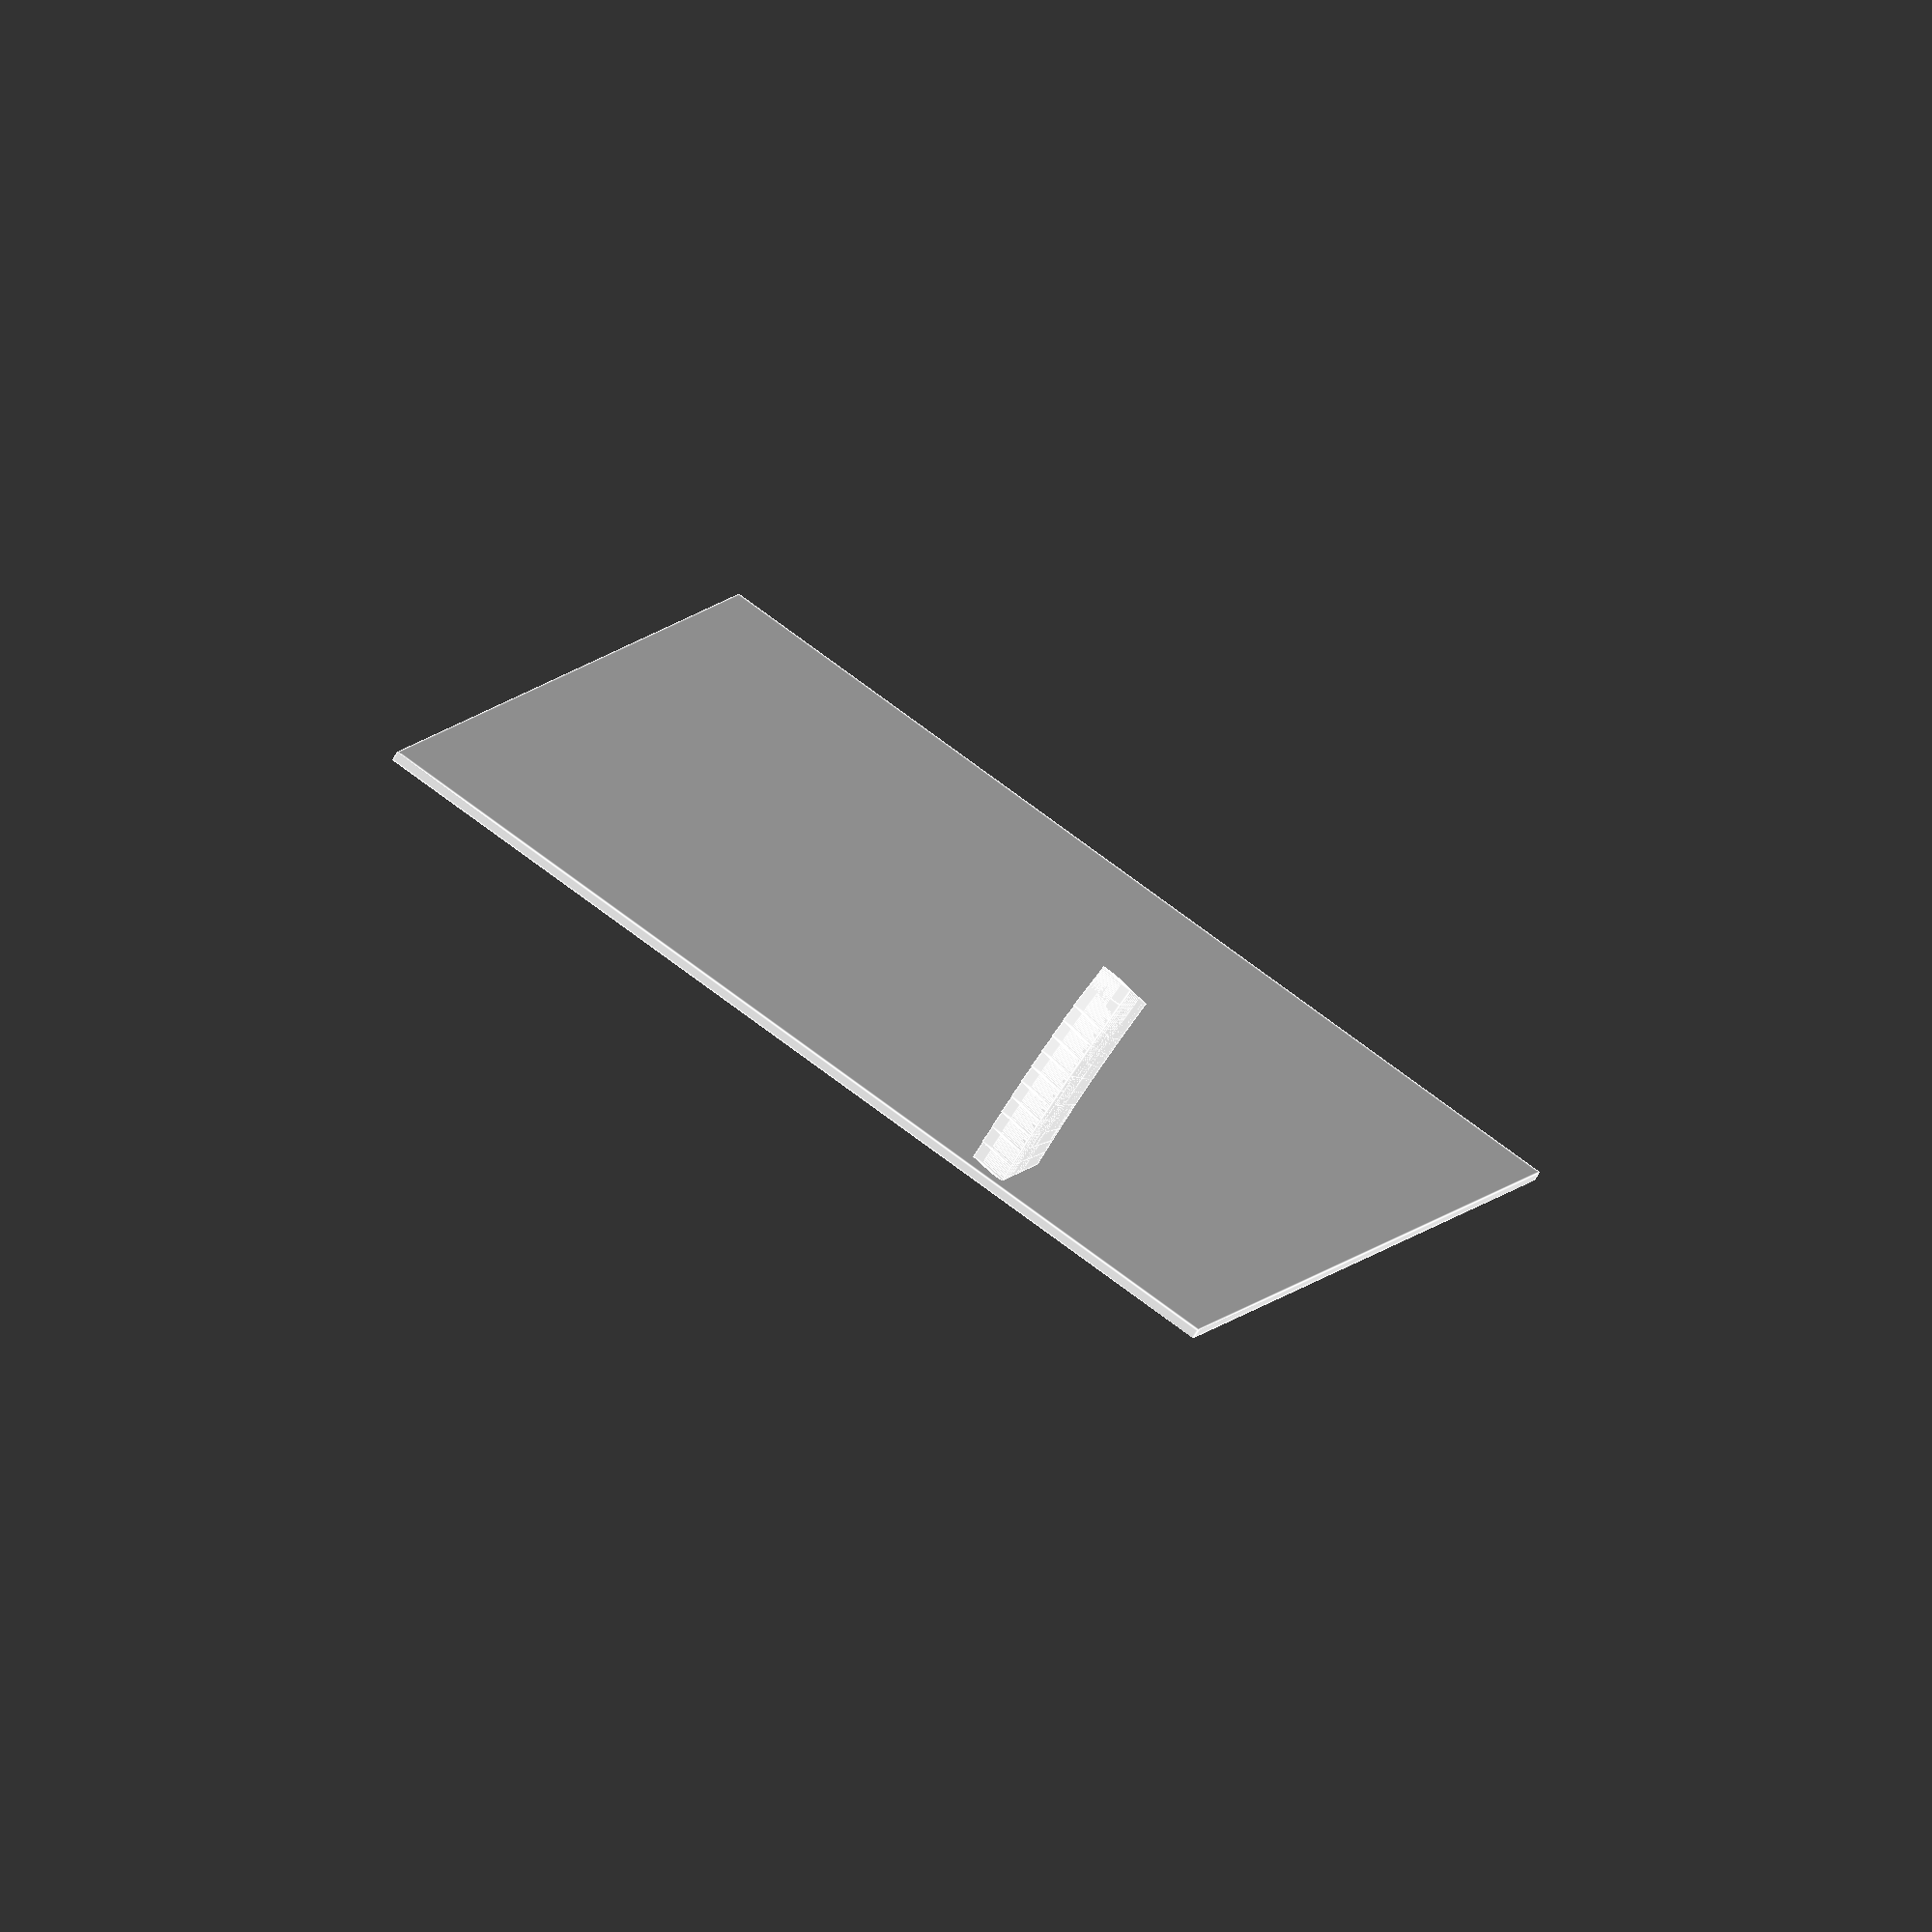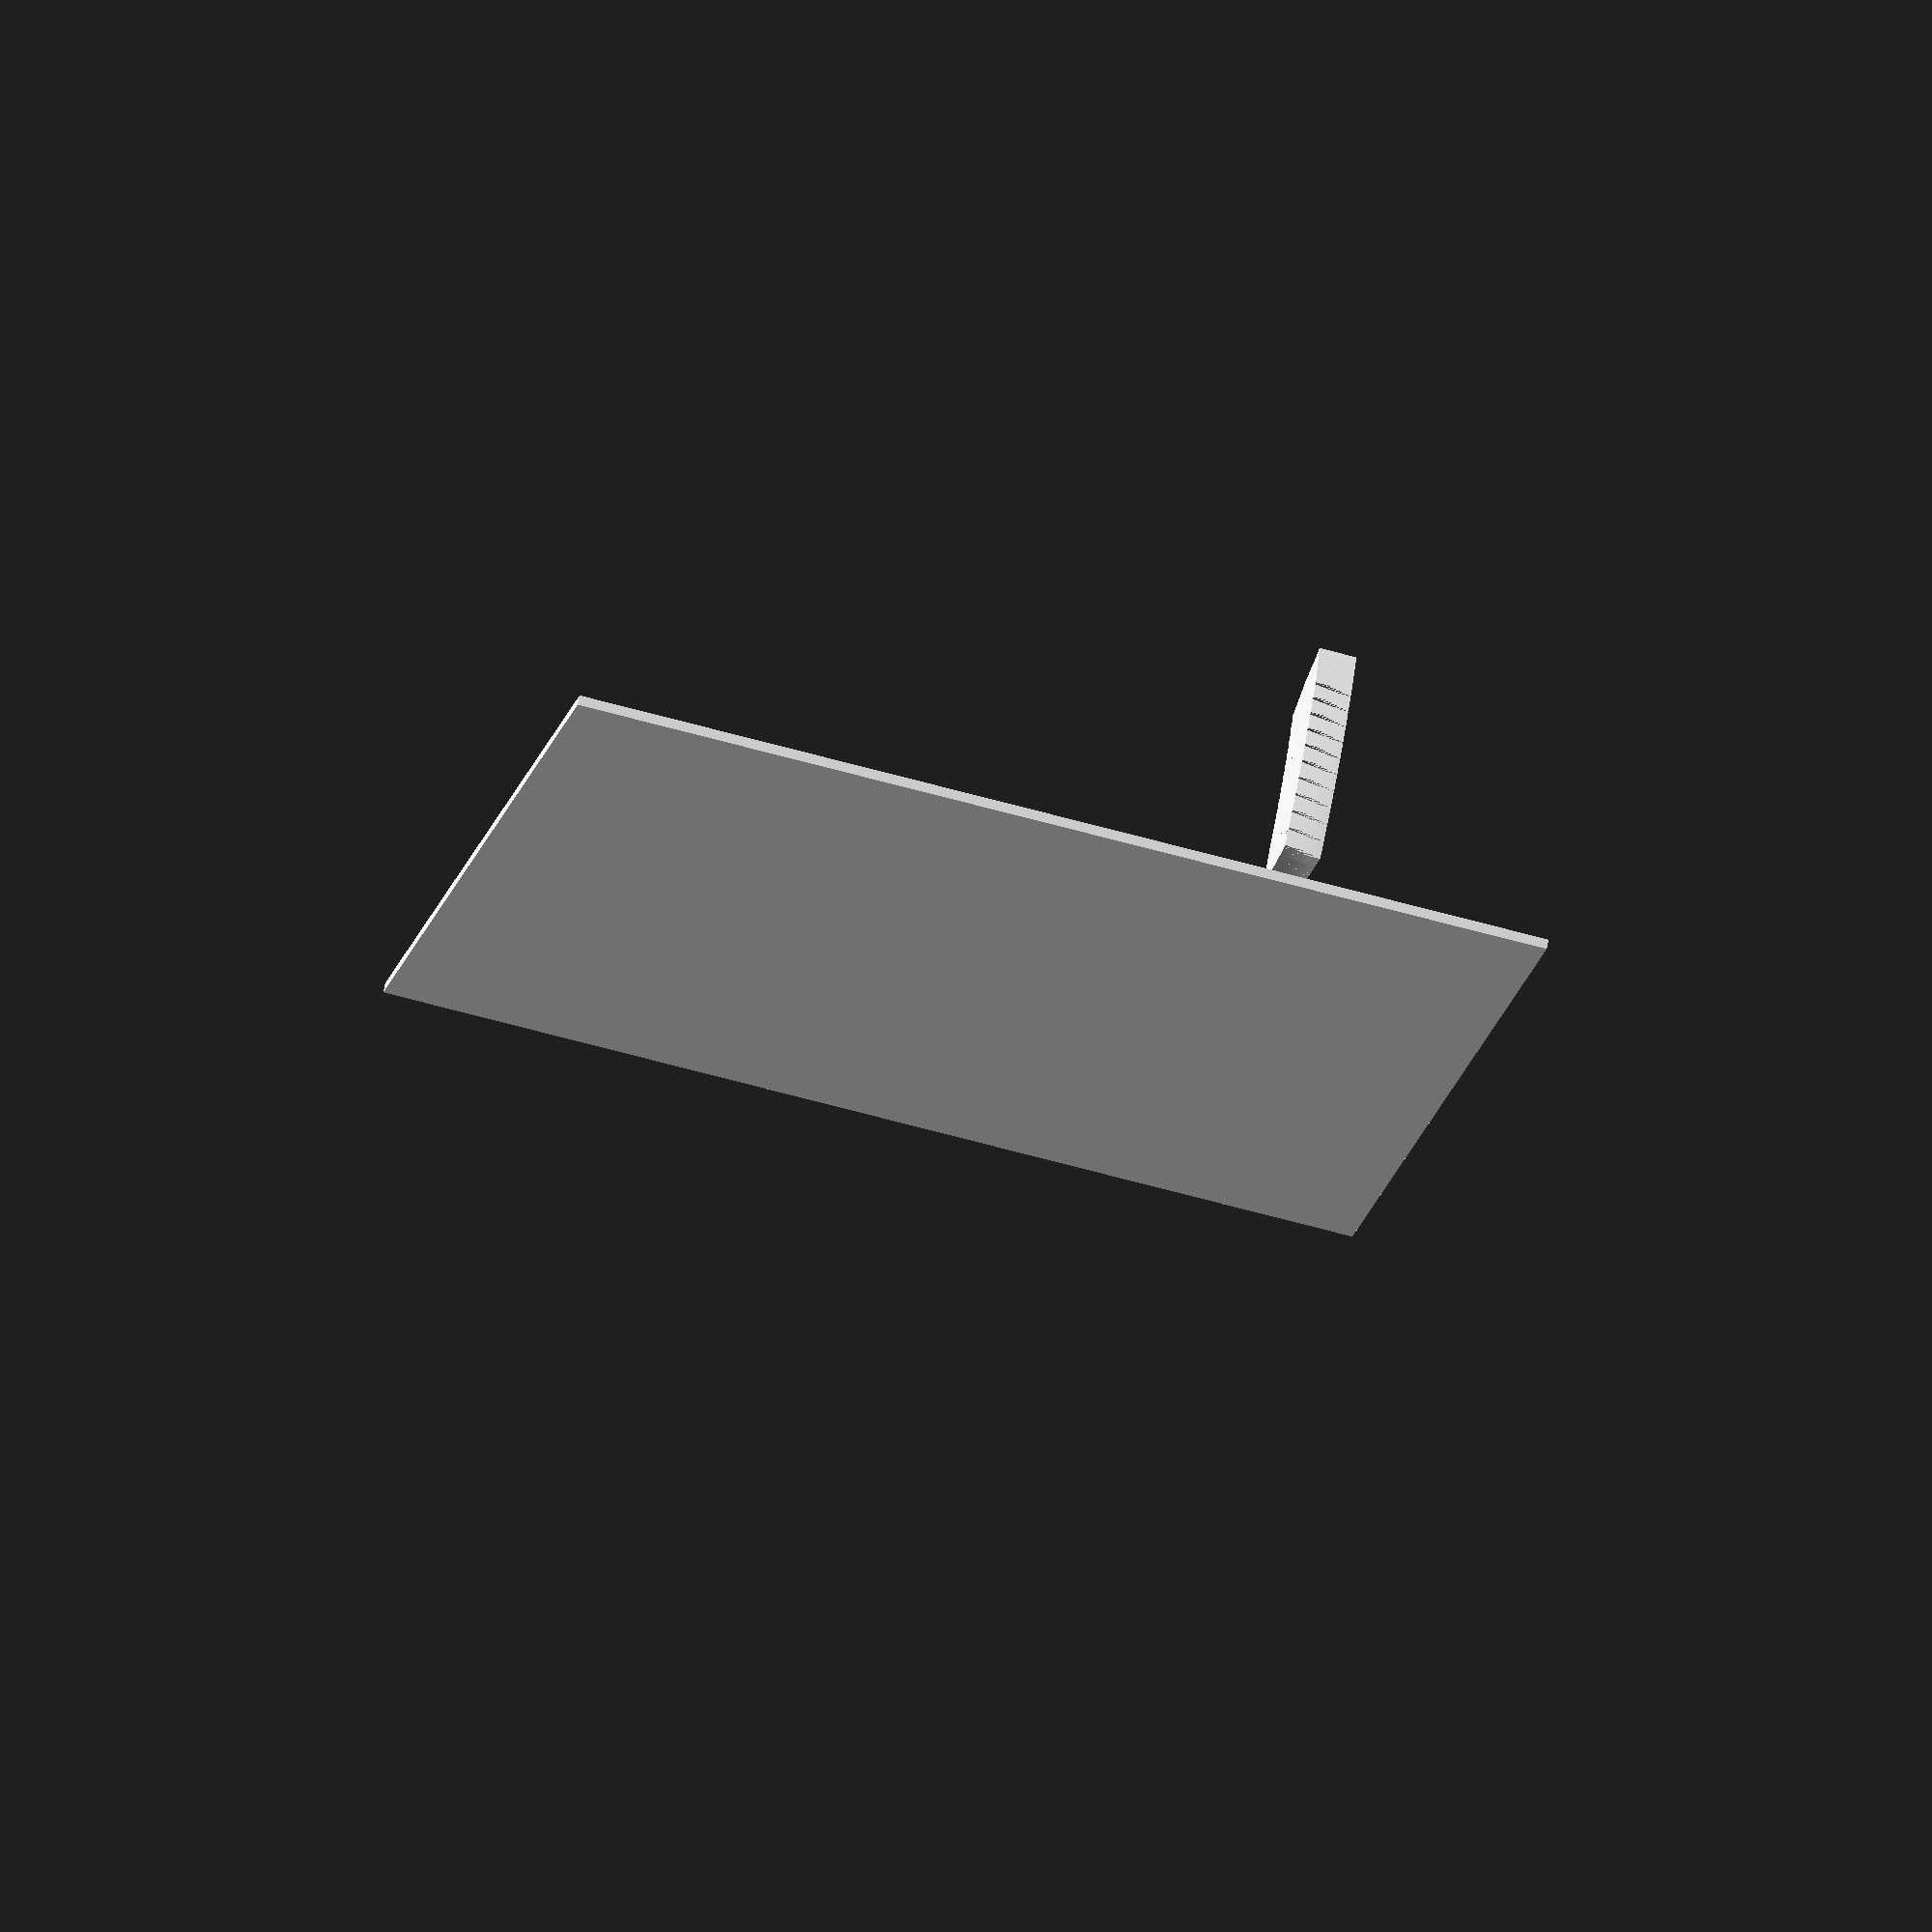
<openscad>
//  OpenScad code generated from OSKAR python.
//  OSKAR Compiler written by Bryce Summers for Larry Cuba
$fn=130;
$vpr = [0, 0, 0];   // vpr system variable
$vpd = 6.0;         // vpd system variable
$vpt = [0, 0, 0];   // vpt system variable


module floor()
{
   Global_t = $t;
   steps = 1;
   step_size = 1.0/steps;
   // Iteration from 0 to 1 in 1 equal steps.
   for (i=[0:step_size:1])
   {
      translate([-.5, -.5, -.05])
      scale([2, 2, .02])
      color([1, 1, 1, 1])
      cube();
   }
}

module row()
{
   Global_t = $t;
   steps = 20;
   step_size = 1.0/steps;
   // Iteration from 0 to 1 in 20 equal steps.
   for (i=[0:step_size:1])
   {
      translate([0, 0, .05])
      translate([0, i * .05, 0])
      rotate([0, ( i * 9 ) + ( Global_t * 360 ), 0])
      scale([.1, .025, .1])
      translate([-.5, -.5, -.5])
      color([1, 1, 1, 1])
      cube();
   }
}

module grid()
{
   Global_t = $t;
   steps = 7;
   step_size = 1.0/steps;
   // Iteration from 0 to 1 in 7 equal steps.
   for (j=[0:step_size:1])
   {
      translate([j * .11, 0, 0])
      color([1, 1, 1, 1])
      row();
   }
}

module wheel()
{
   Global_t = $t;
   steps = 10;
   step_size = 1.0/steps;
   // Iteration from 0 to 1 in 10 equal steps.
   for (k=[0:step_size:1])
   {
      translate([.5, 0, .05])
      rotate([0, k * 20, 0])
      translate([-1, 0, -.05])
      color([1, 1, 1, 1])
      grid();
   }
}

module wheel_0()
{
   Global_t = $t;
   steps = 20;
   step_size = 1.0/steps;
   // Iteration from 0 to 1 in 20 equal steps.
   for (i=[0:step_size:1])
   {
      translate([0, 0, .05])
      translate([0, i * .05, 0])
      rotate([0, ( i * 9 ) + ( Global_t * 360 ), 0])
      scale([.1, .025, .1])
      translate([-.5, -.5, -.5])
      color([1, 1, 1, 1])
      cube();
   }
}

module wheel_1()
{
   Global_t = $t;
   steps = 7;
   step_size = 1.0/steps;
   // Iteration from 0 to 1 in 7 equal steps.
   for (j=[0:step_size:1])
   {
      translate([j * .11, 0, 0])
      color([1, 1, 1, 1])
      wheel_0();
   }
}

module wheel()
{
   Global_t = $t;
   steps = 10;
   step_size = 1.0/steps;
   // Iteration from 0 to 1 in 10 equal steps.
   for (k=[0:step_size:1])
   {
      translate([.5, 0, .05])
      rotate([0, k * 20, 0])
      translate([-1, 0, -.05])
      color([1, 1, 1, 1])
      wheel_1();
   }
}

module draw()
{
      floor();
      row();
}

module draw()
{
      floor();
      grid();
}

module draw()
{
      floor();
      wheel();
}

module draw()
{
      floor();
      wheel();
}

module draw()
{
      floor();
      wheel();
}

// Draw the root module.
translate([0, 0, 0])rotate([-58,-20, -15]) //set POV
draw();
</openscad>
<views>
elev=228.3 azim=107.0 roll=270.3 proj=o view=edges
elev=163.6 azim=200.0 roll=307.2 proj=o view=solid
</views>
